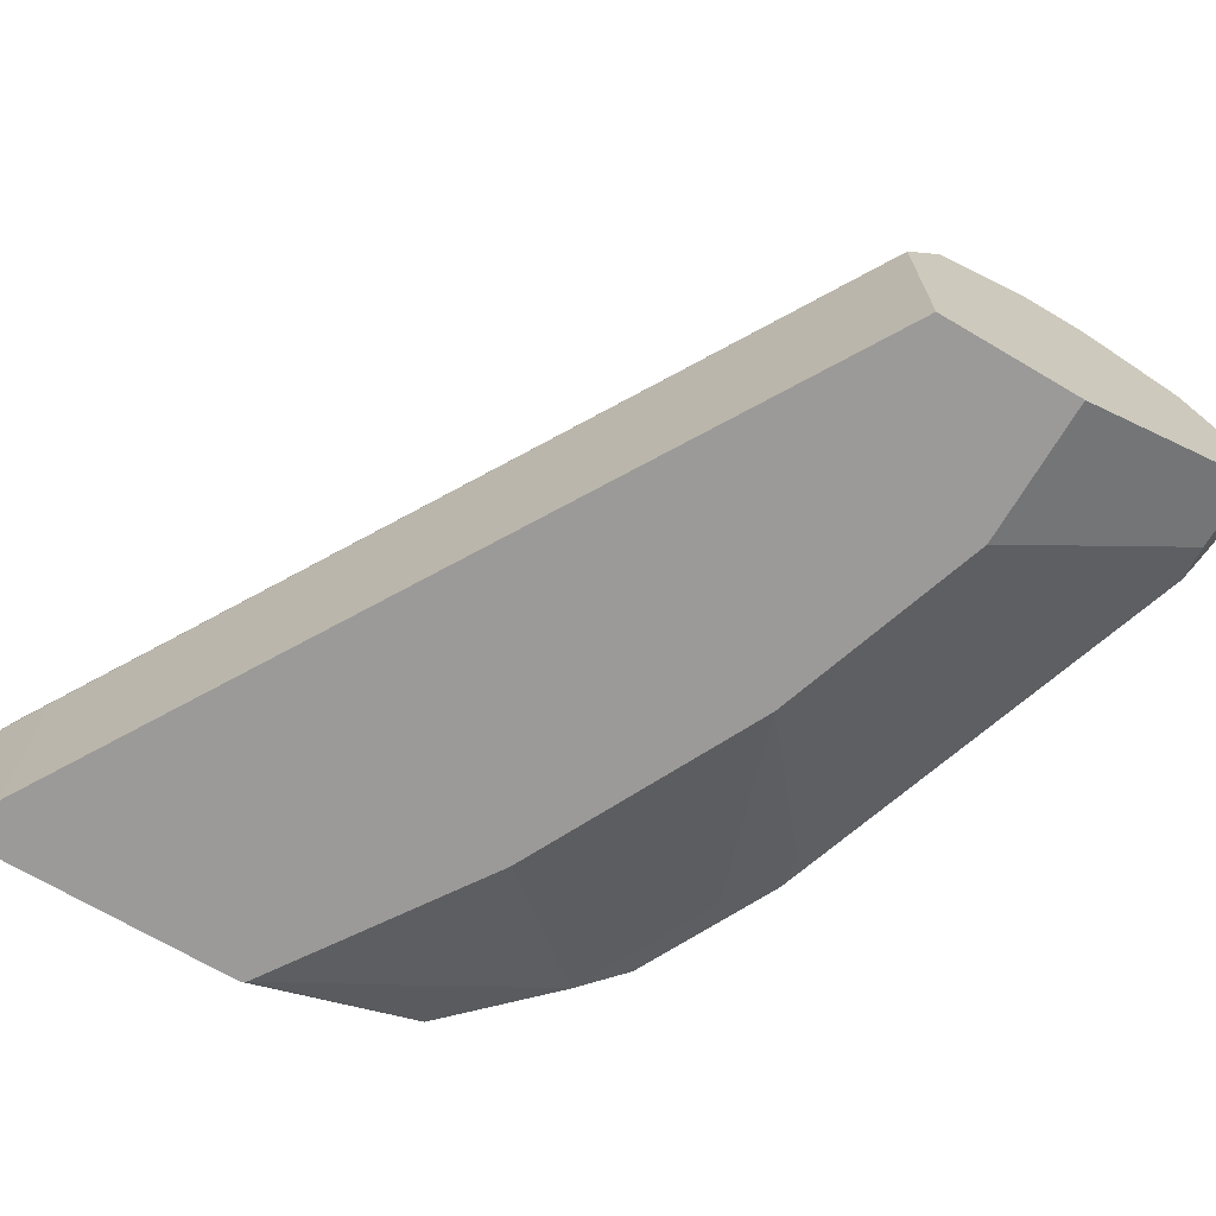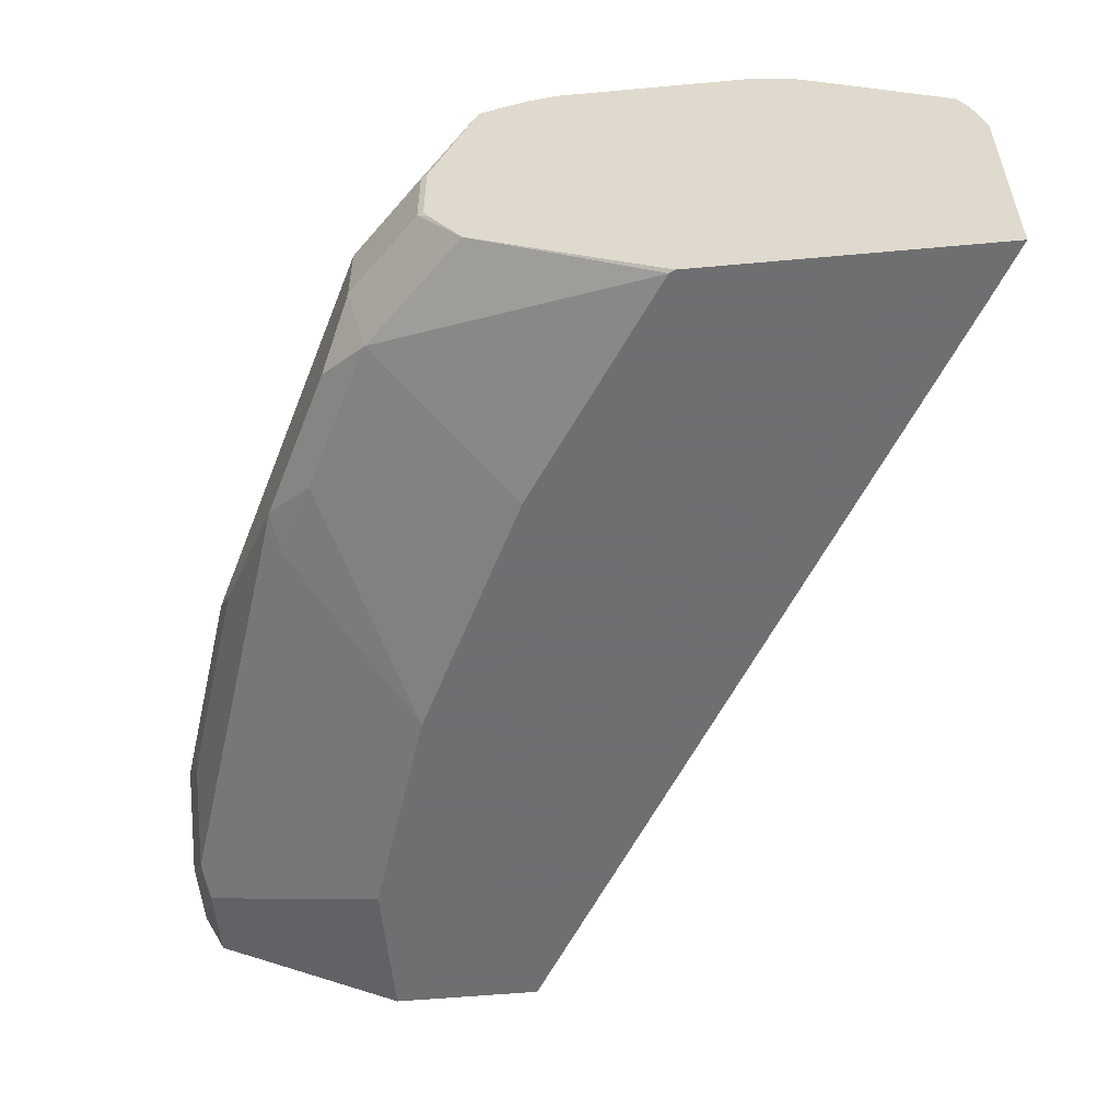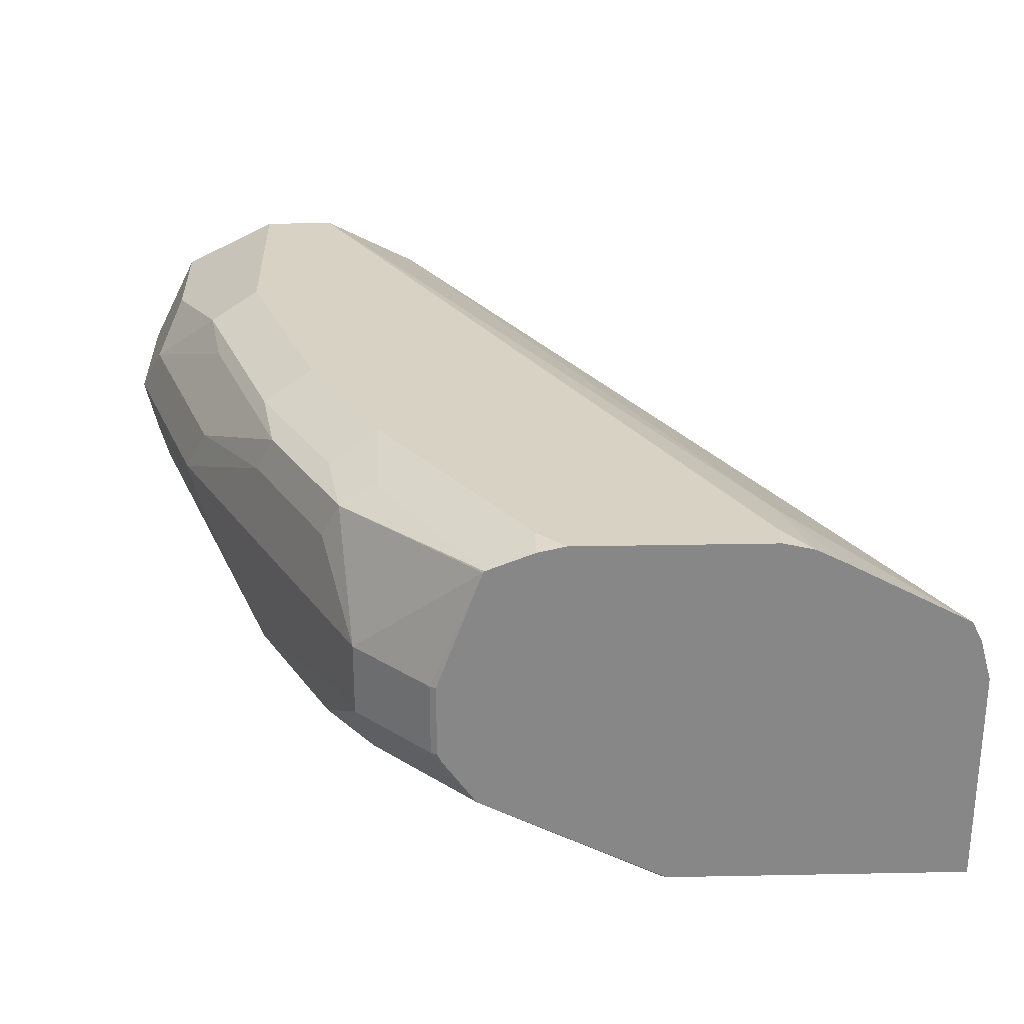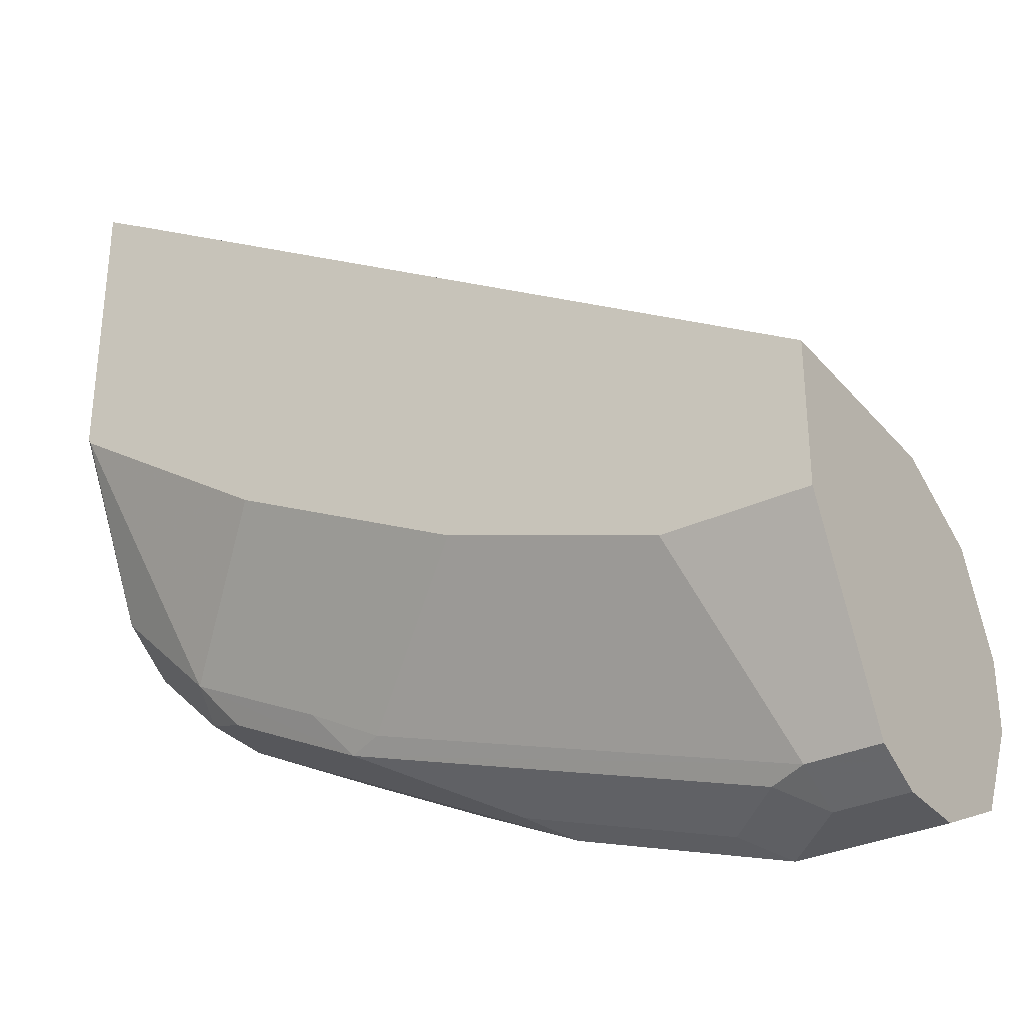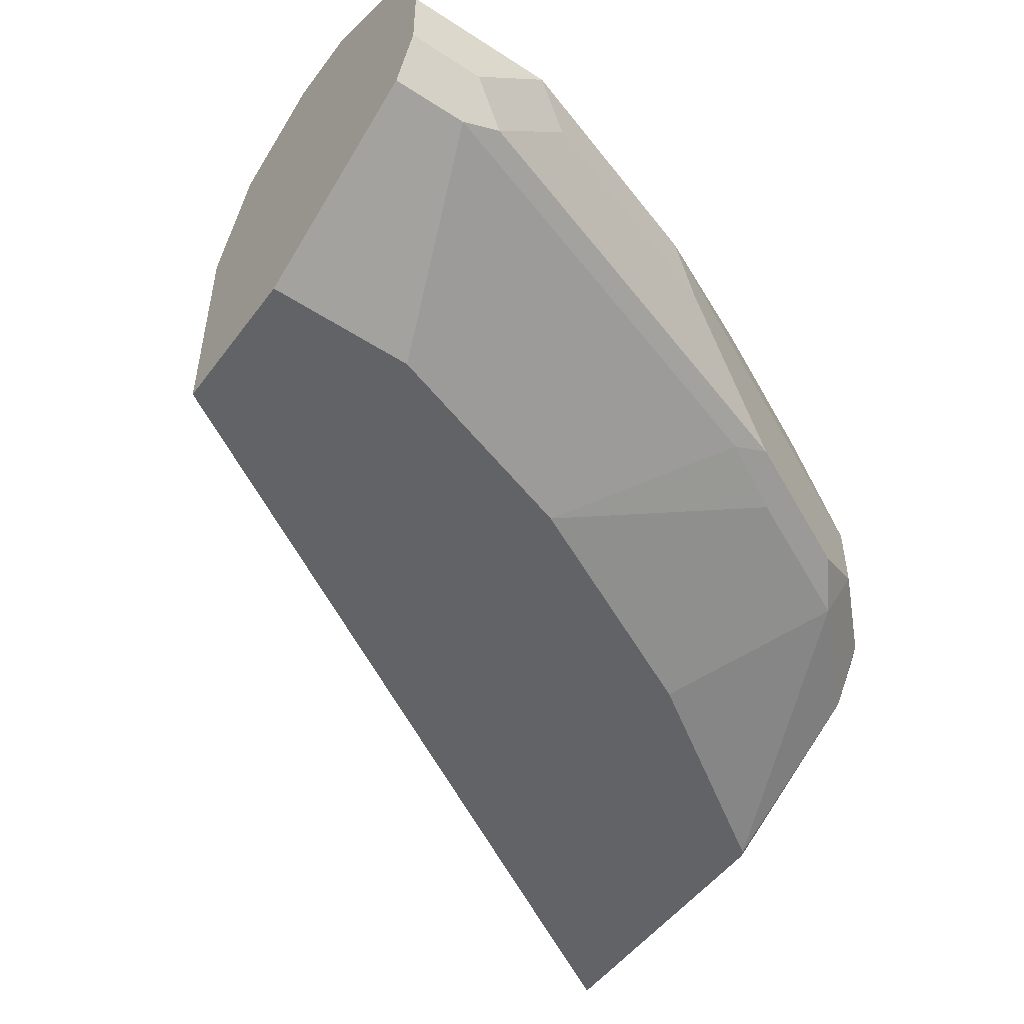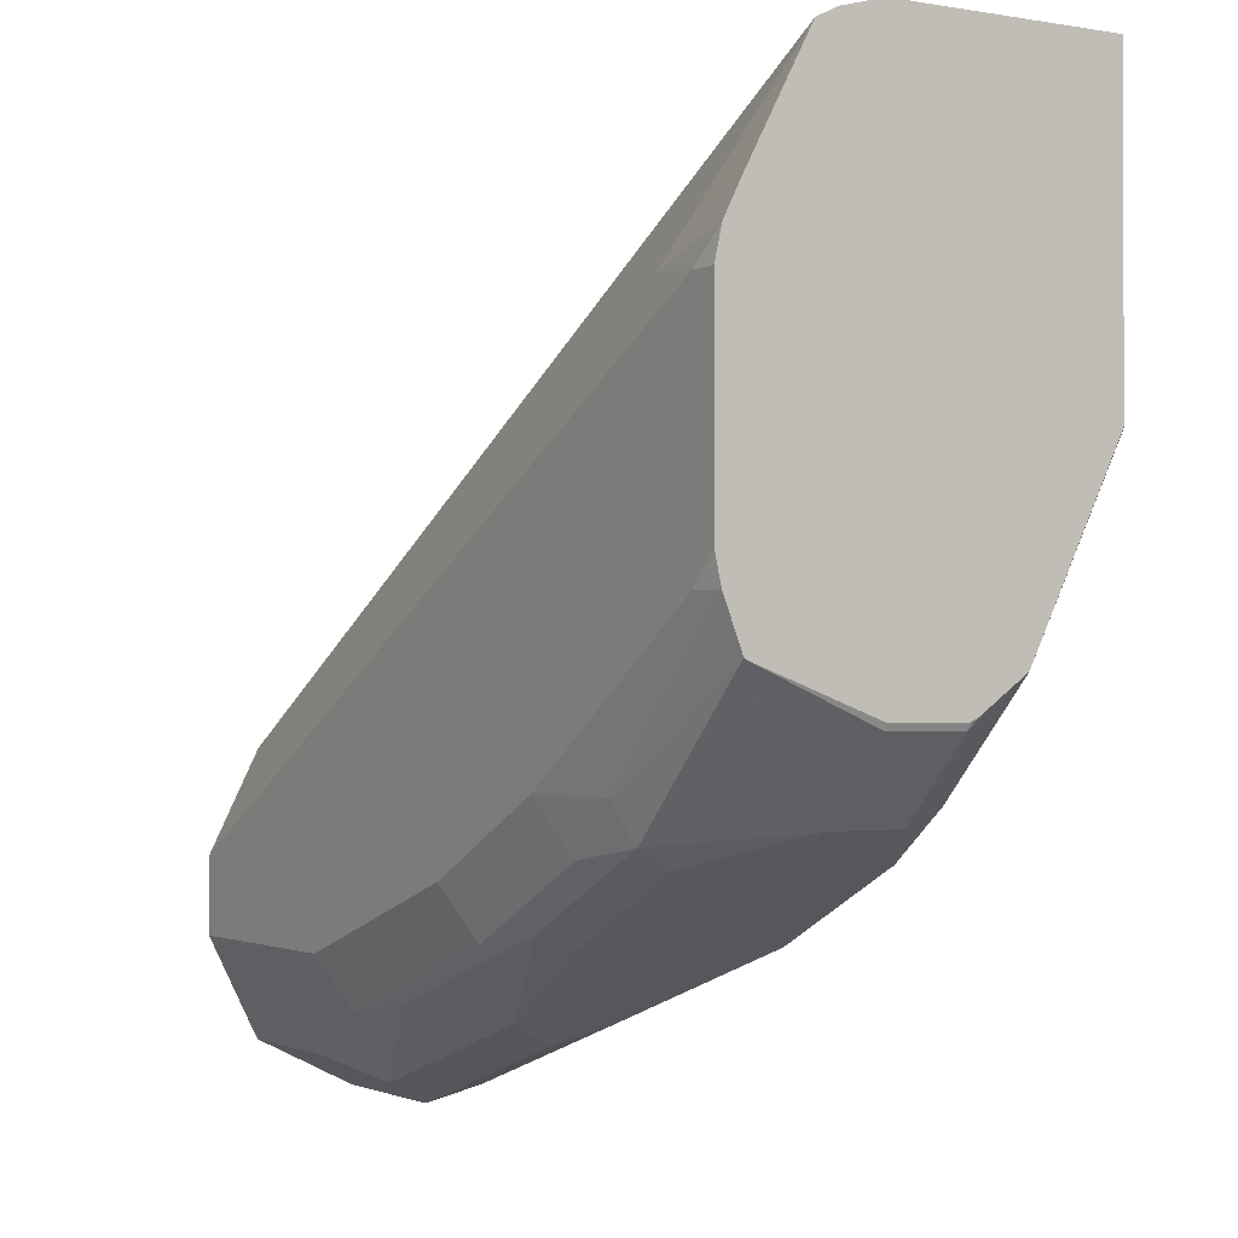
<metadata>
{"format":"obj","ext":"obj","renderer":"f3d","projection":"perspective","resolution":1024,"background":"white","views":[{"elev":-69.5,"azim":59.4,"up":"+Y"},{"elev":-54.7,"azim":-84.5,"up":"+Y"},{"elev":27.7,"azim":-91.7,"up":"+Y"},{"elev":-31.8,"azim":33.3,"up":"+Z"},{"elev":-50.8,"azim":144.6,"up":"+Y"},{"elev":-1.4,"azim":-121.9,"up":"+Z"}]}
</metadata>
<code>
v -0.4551 0.5382 -0.3563
v -0.4328 0.5382 -0.3694
v -0.4551 0.6333 -0.3563
v -0.4551 0.5382 -0.483
v -0.4327 0.6333 -0.3694
v -0.09515 0.5382 -0.5699
v -0.09515 0.6333 -0.5699
v -0.4551 0.6511 -0.3613
v -0.4539 0.5382 -0.4855
v -0.4551 0.5779 -0.5621
v -0.09515 0.5382 -0.6333
v -0.09515 0.6755 -0.591
v -0.4551 0.66 -0.3657
v -0.4538 0.5382 -0.4855
v -0.4551 0.5978 -0.576
v -0.4538 0.6016 -0.5805
v -0.4222 0.6016 -0.6122
v -0.4116 0.5779 -0.6056
v -0.1583 0.5382 -0.6333
v -0.09515 0.5805 -0.7177
v -0.09515 0.6966 -0.6333
v -0.4116 0.6887 -0.4394
v -0.4551 0.687 -0.4168
v -0.3588 0.5382 -0.5488
v -0.4551 0.6016 -0.5779
v -0.4538 0.6333 -0.5805
v -0.4222 0.6333 -0.6122
v -0.4011 0.6016 -0.6227
v -0.3958 0.5858 -0.6253
v -0.3325 0.5858 -0.657
v -0.3483 0.5779 -0.6372
v -0.2533 0.5382 -0.6016
v -0.1267 0.5805 -0.7177
v -0.09515 0.6016 -0.7283
v -0.09515 0.6966 -0.6649
v -0.4433 0.6966 -0.4433
v -0.4551 0.6936 -0.43
v -0.4551 0.6333 -0.5779
v -0.4551 0.6855 -0.5589
v -0.3879 0.6808 -0.6174
v -0.3839 0.6649 -0.6253
v -0.4011 0.6333 -0.6227
v -0.2533 0.6333 -0.6966
v -0.2692 0.6174 -0.6887
v -0.1742 0.6174 -0.7203
v -0.1425 0.5858 -0.7203
v -0.3166 0.5805 -0.6544
v -0.1267 0.6016 -0.7283
v -0.09515 0.6333 -0.7283
v -0.19 0.6966 -0.6649
v -0.09515 0.6755 -0.7072
v -0.4551 0.6966 -0.4433
v -0.4551 0.6862 -0.5583
v -0.3839 0.6887 -0.6016
v -0.3588 0.686 -0.6227
v -0.3245 0.6808 -0.6491
v -0.3206 0.6649 -0.657
v -0.2639 0.6544 -0.686
v -0.1583 0.6333 -0.7283
v -0.285 0.6966 -0.6333
v -0.2005 0.686 -0.686
v -0.1478 0.6755 -0.7072
v -0.4551 0.6966 -0.5265
v -0.4551 0.694 -0.5383
v -0.3483 0.6966 -0.6016
v -0.4433 0.6966 -0.5383
v -0.2955 0.686 -0.6544
v -0.2296 0.6808 -0.6808
v -0.1689 0.6544 -0.7177
f 30 47 31
f 30 45 46
f 30 46 33
f 30 33 47
f 31 47 32
f 35 61 50
f 33 46 48
f 34 48 59
f 34 59 49
f 35 51 62
f 35 62 61
f 30 44 45
f 32 47 33
f 30 43 44
f 21 65 66
f 28 42 43
f 21 60 65
f 36 52 37
f 21 66 63
f 21 63 52
f 21 52 36
f 21 36 22
f 28 43 30
f 22 36 37
f 26 38 39
f 26 39 27
f 27 40 41
f 27 41 57
f 27 57 42
f 27 39 40
f 22 37 23
f 39 53 40
f 49 69 62
f 40 55 67
f 21 50 60
f 63 66 64
f 61 69 68
f 61 62 69
f 60 61 67
f 58 68 69
f 56 58 57
f 56 68 58
f 56 61 68
f 56 67 61
f 55 60 67
f 55 65 60
f 54 66 65
f 54 64 66
f 54 65 55
f 53 64 54
f 50 61 60
f 40 67 56
f 40 56 57
f 40 57 41
f 40 53 54
f 42 57 43
f 43 57 58
f 40 54 55
f 43 58 69
f 43 59 45
f 43 45 44
f 45 59 48
f 45 48 46
f 49 59 69
f 49 62 51
f 43 69 59
f 21 35 50
f 1 9 14
f 20 33 48
f 6 20 34
f 6 11 20
f 5 7 8
f 4 10 9
f 3 5 8
f 2 7 5
f 2 6 7
f 2 5 3
f 1 6 2
f 1 19 11
f 1 32 19
f 1 24 32
f 1 14 24
f 1 4 9
f 6 34 49
f 1 10 4
f 1 25 15
f 1 38 25
f 1 39 38
f 1 53 39
f 1 64 53
f 1 63 64
f 1 52 63
f 1 37 52
f 1 23 37
f 1 13 23
f 1 8 13
f 1 3 8
f 1 2 3
f 20 48 34
f 1 15 10
f 6 49 51
f 1 11 6
f 6 35 21
f 16 25 38
f 16 38 26
f 16 26 27
f 16 27 17
f 17 27 42
f 17 42 28
f 15 25 16
f 17 28 30
f 6 51 35
f 18 29 30
f 18 30 31
f 18 31 32
f 18 32 24
f 19 32 33
f 17 30 29
f 14 18 24
f 17 29 18
f 7 13 8
f 6 21 12
f 6 12 7
f 7 12 13
f 9 10 14
f 10 15 16
f 13 22 23
f 10 16 17
f 10 18 14
f 11 19 33
f 11 33 20
f 12 21 22
f 12 22 13
f 10 17 18

</code>
